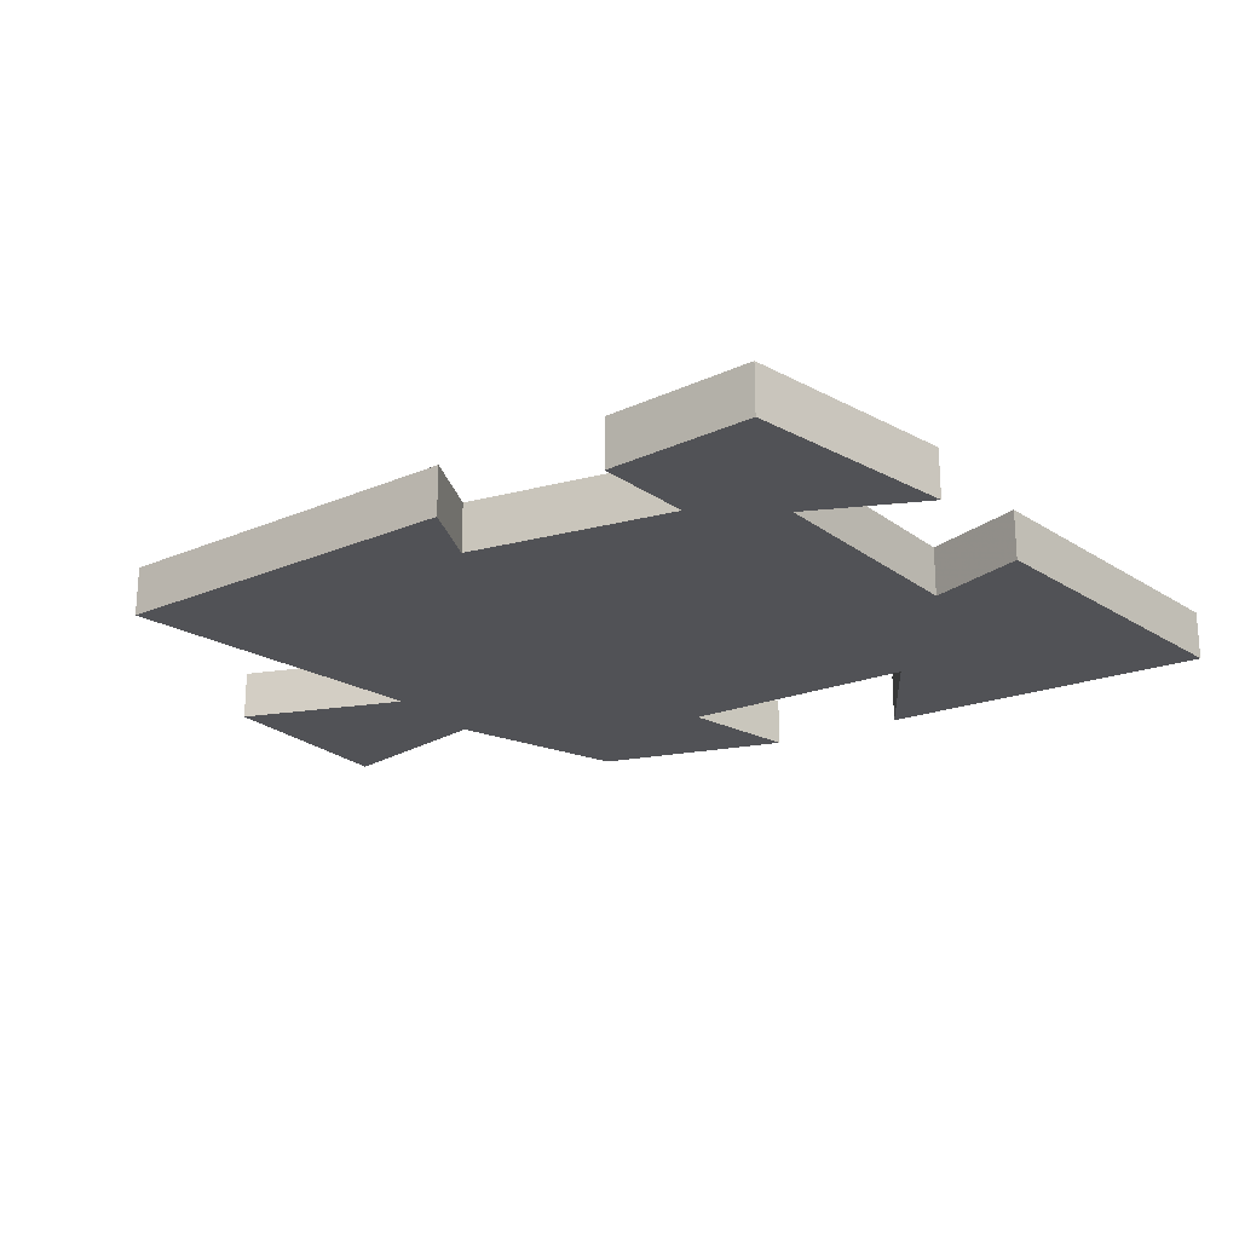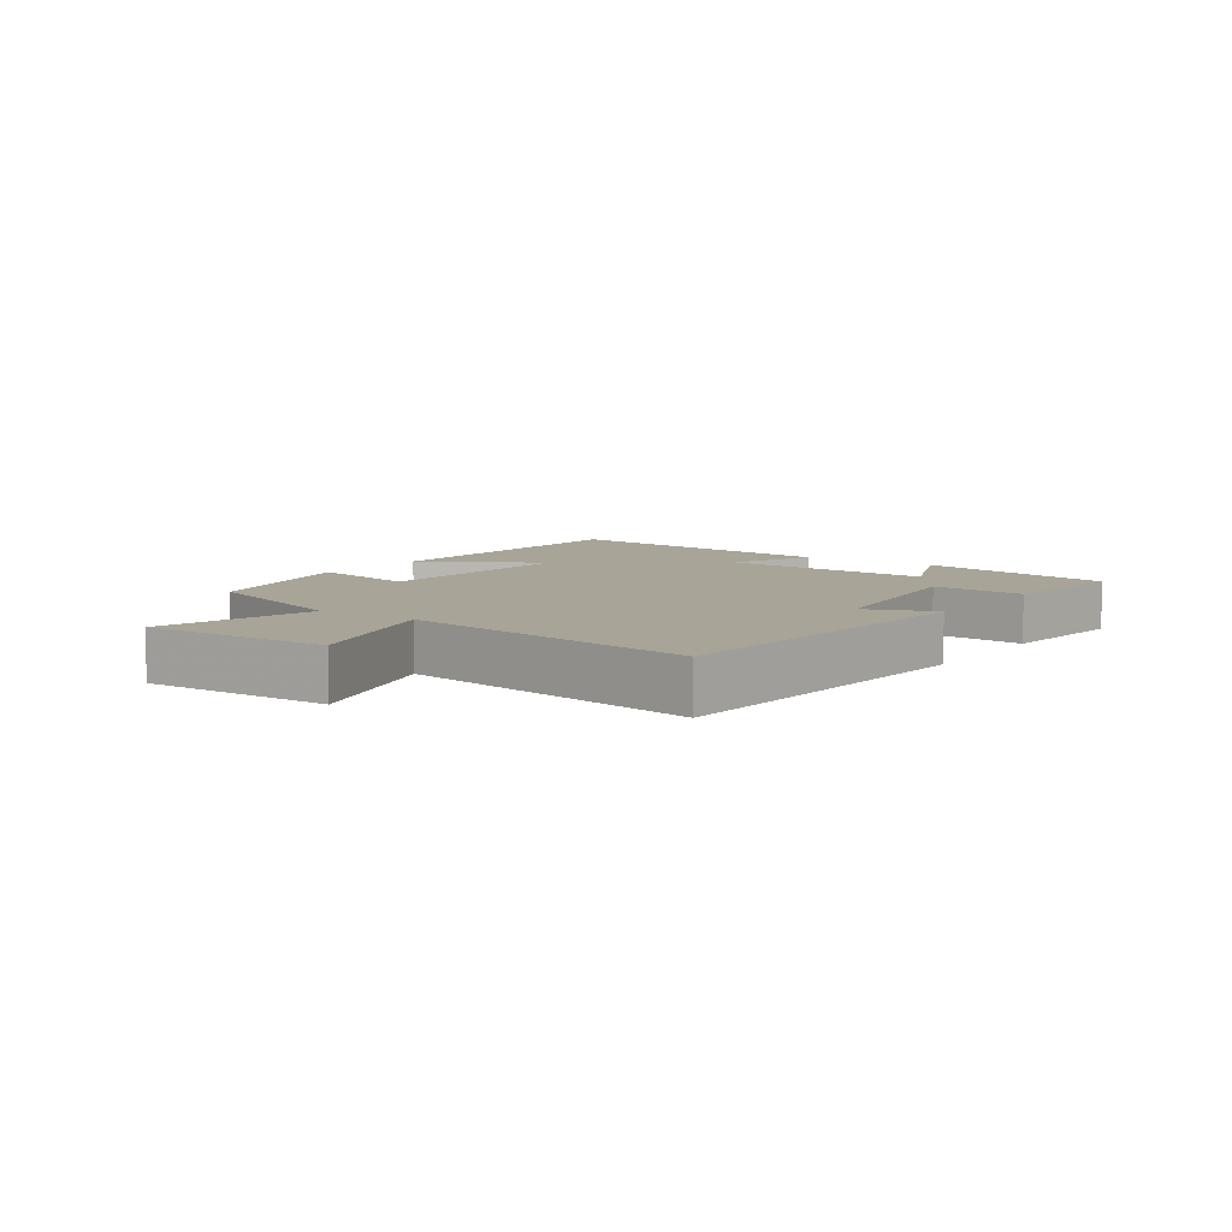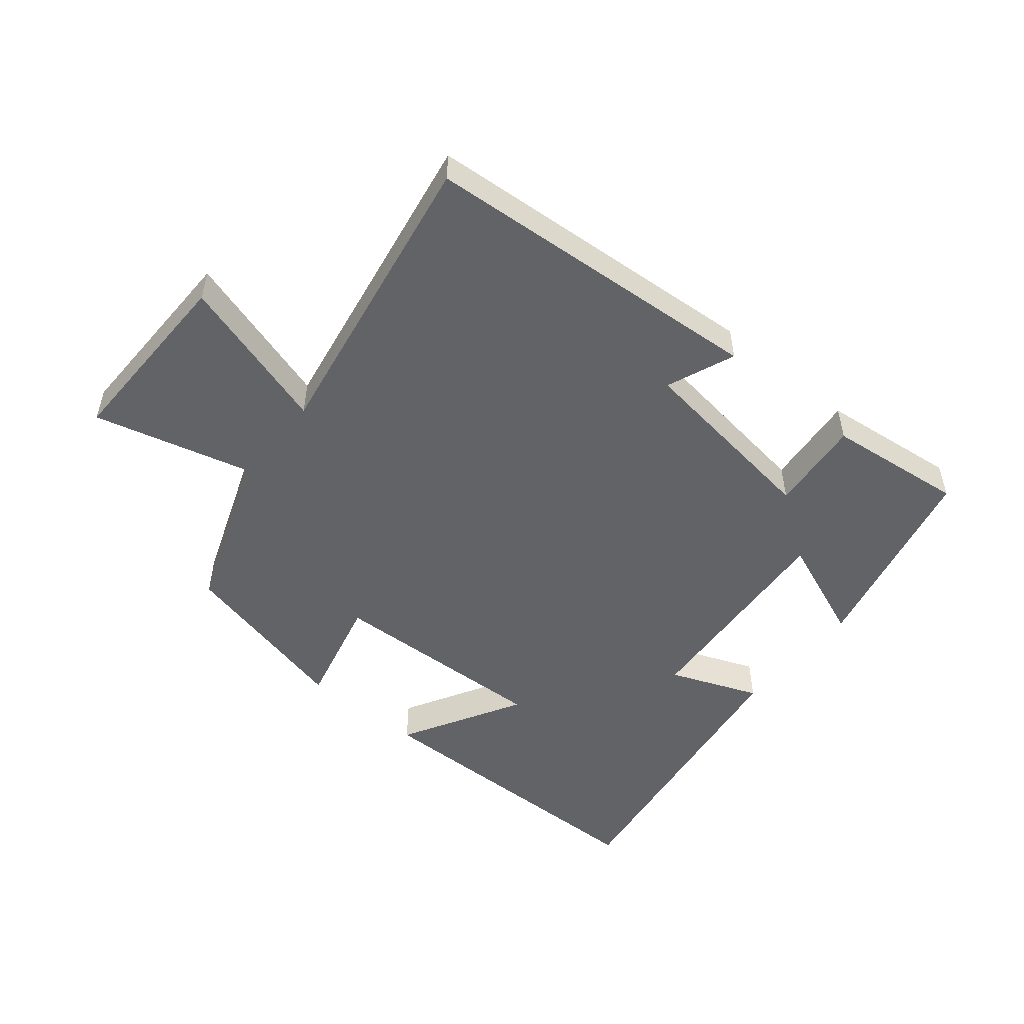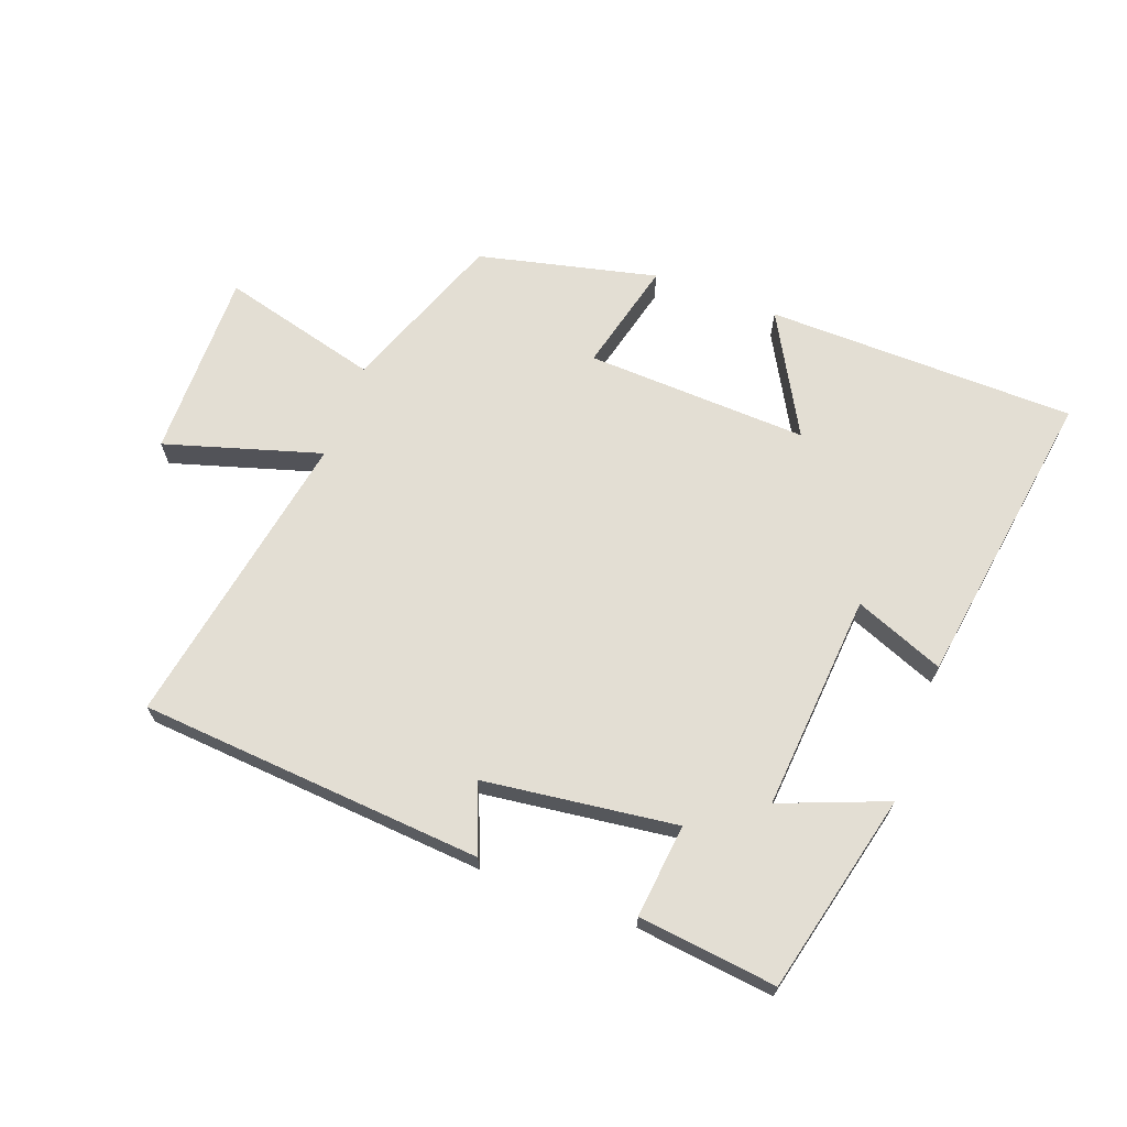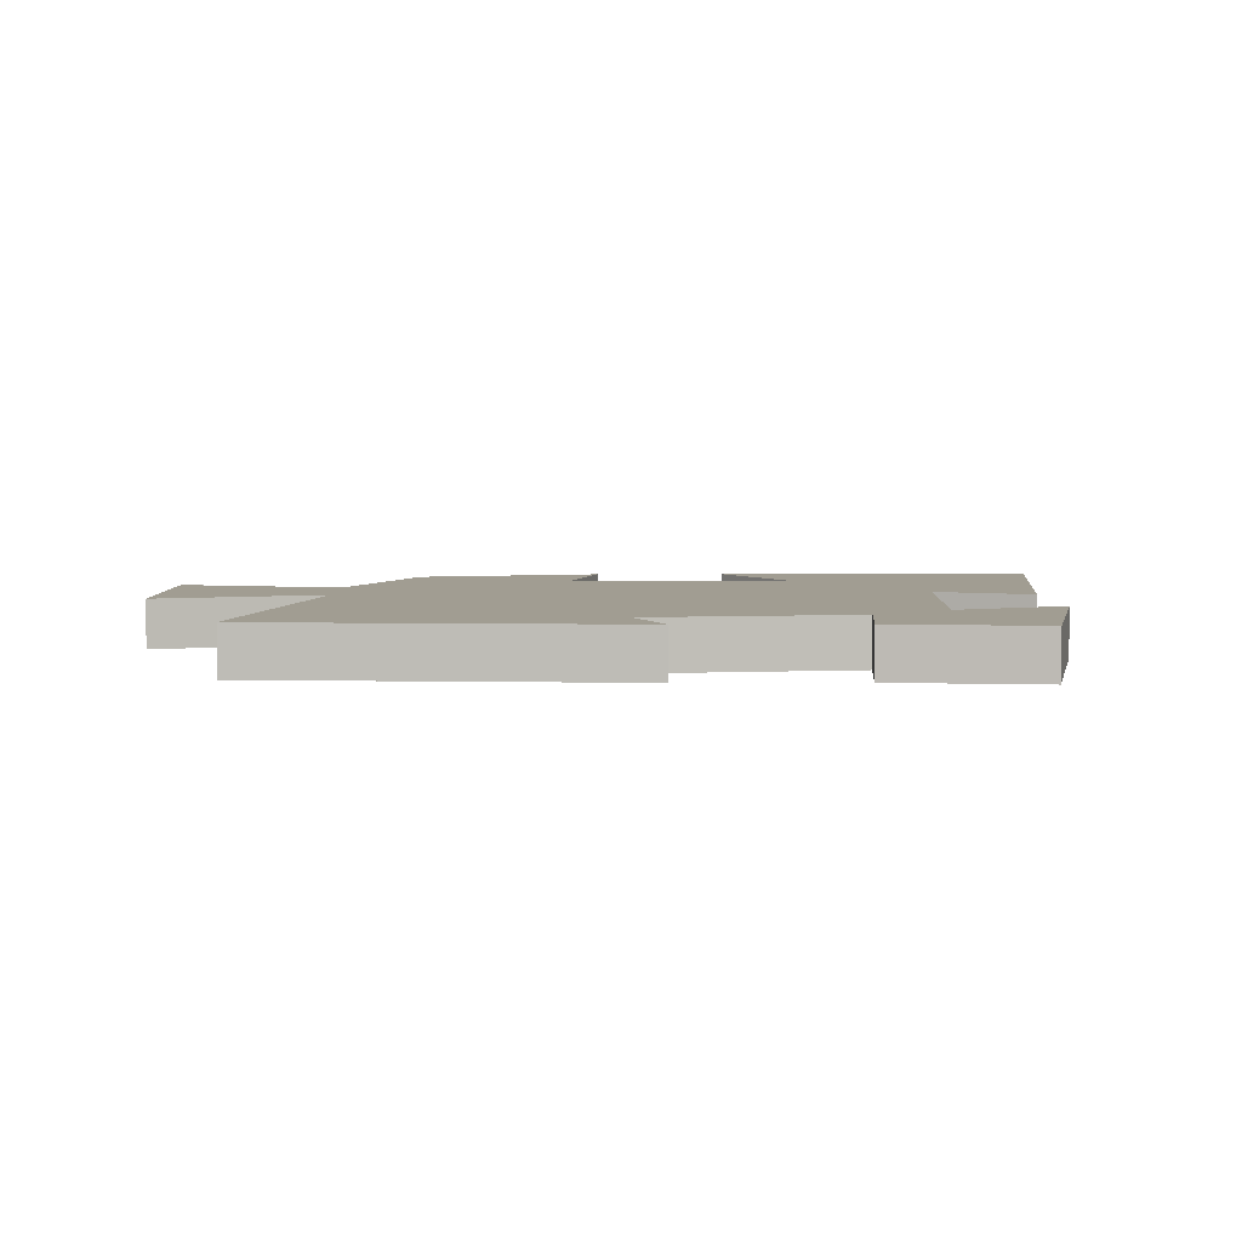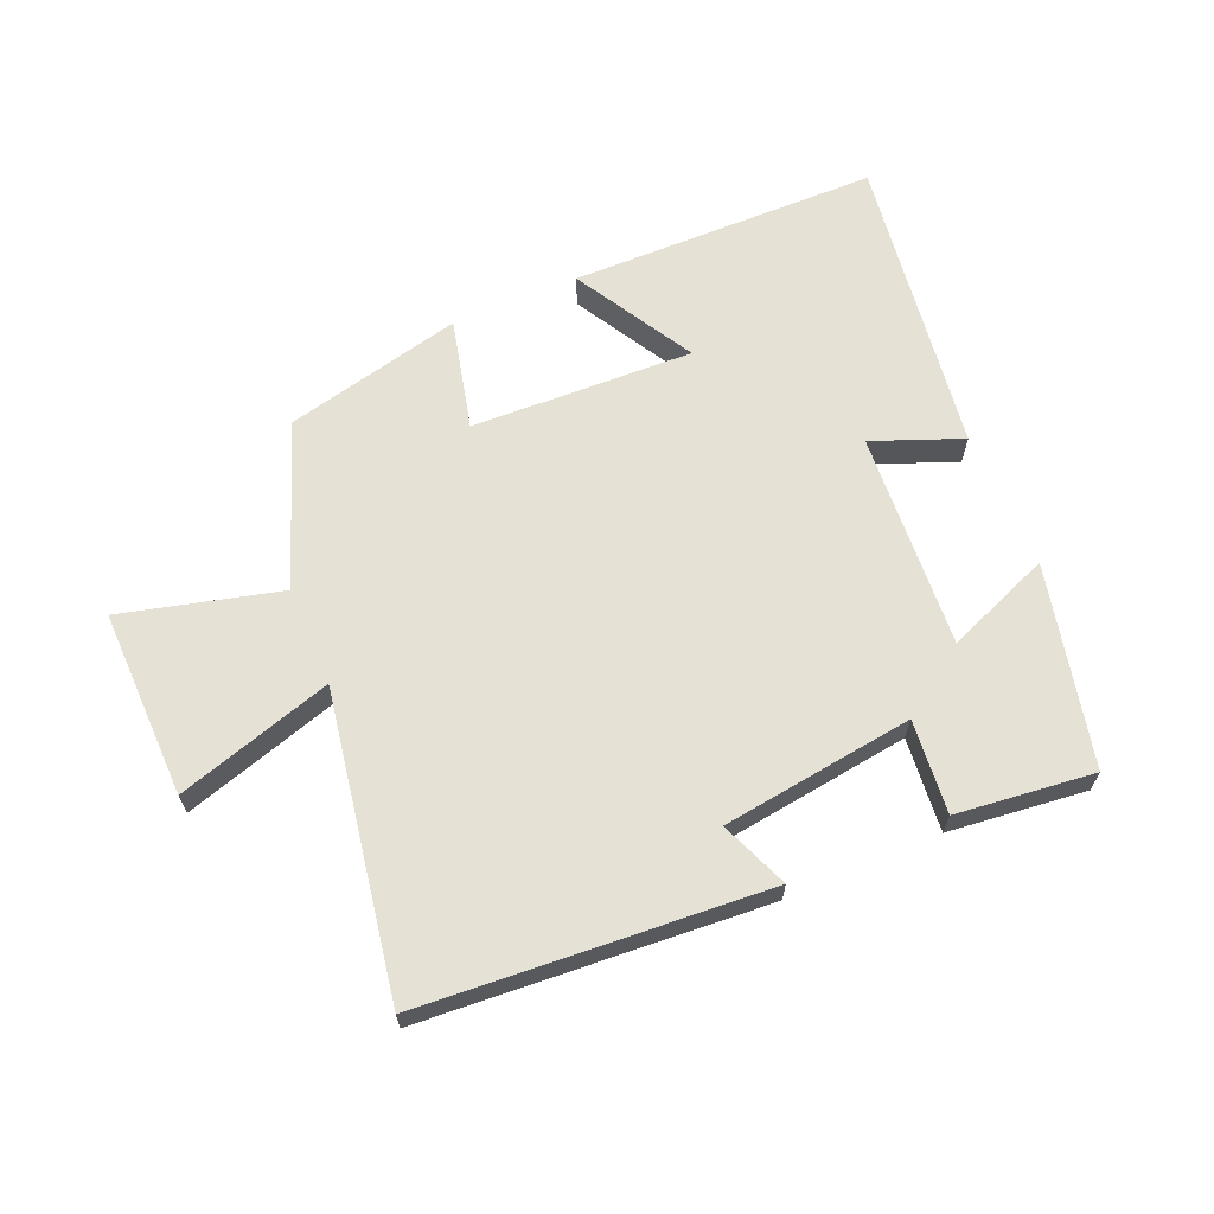
<metadata>
{"format":"obj","ext":"obj","renderer":"f3d","projection":"perspective","resolution":1024,"background":"white","views":[{"elev":-21.3,"azim":33.1,"up":"+Y"},{"elev":7.0,"azim":-55.3,"up":"+Y"},{"elev":-51.0,"azim":-39.5,"up":"+Y"},{"elev":67.3,"azim":20.6,"up":"+Y"},{"elev":4.6,"azim":-0.7,"up":"+Y"},{"elev":64.5,"azim":-23.3,"up":"+Y"}]}
</metadata>
<code>
v 0.425 0.07 0.525
v 0.5 0.07 0.208
v 0.333 0.07 0.274
v 0.359 0.07 -0.07
v 0.5 0.07 -0.014
v 0.57 0.07 -0.493
v 0.08 0.07 -0.5
v 0.187 0.07 -0.309
v -0.165 0.07 -0.323
v -0.122 0.07 -0.5
v -0.404 0.07 -0.433
v -0.5 0.07 -0.175
v -0.75 0.07 -0.24
v -0.746 0.07 0.058
v -0.5 0.07 -0.017
v -0.583 0.07 0.46
v -0.039 0.07 0.5
v -0.082 0.07 0.392
v 0.222 0.07 0.352
v 0.207 0.07 0.5
v 0.425 0 0.525
v 0.5 0 0.208
v 0.333 0 0.274
v 0.359 0 -0.07
v 0.5 0 -0.014
v 0.57 0 -0.493
v 0.08 0 -0.5
v 0.187 0 -0.309
v -0.165 0 -0.323
v -0.122 0 -0.5
v -0.404 0 -0.433
v -0.5 0 -0.175
v -0.75 0 -0.24
v -0.746 0 0.058
v -0.5 0 -0.017
v -0.583 0 0.46
v -0.039 0 0.5
v -0.082 0 0.392
v 0.222 0 0.352
v 0.207 0 0.5
f 1 2 3
f 20 1 3
f 19 20 3
f 18 19 3 4
f 15 16 17 18
f 15 18 4
f 12 13 14 15
f 11 12 15
f 10 11 15
f 9 10 15
f 8 9 15 4
f 6 7 8
f 5 6 8
f 4 5 8
f 23 22 21
f 23 21 40
f 23 40 39
f 24 23 39 38
f 38 37 36 35
f 24 38 35
f 35 34 33 32
f 35 32 31
f 35 31 30
f 35 30 29
f 24 35 29 28
f 28 27 26
f 28 26 25
f 28 25 24
f 1 21 22 2
f 2 22 23 3
f 3 23 24 4
f 4 24 25 5
f 5 25 26 6
f 6 26 27 7
f 7 27 28 8
f 8 28 29 9
f 9 29 30 10
f 10 30 31 11
f 11 31 32 12
f 12 32 33 13
f 13 33 34 14
f 14 34 35 15
f 15 35 36 16
f 16 36 37 17
f 17 37 38 18
f 18 38 39 19
f 19 39 40 20
f 20 40 21 1

</code>
